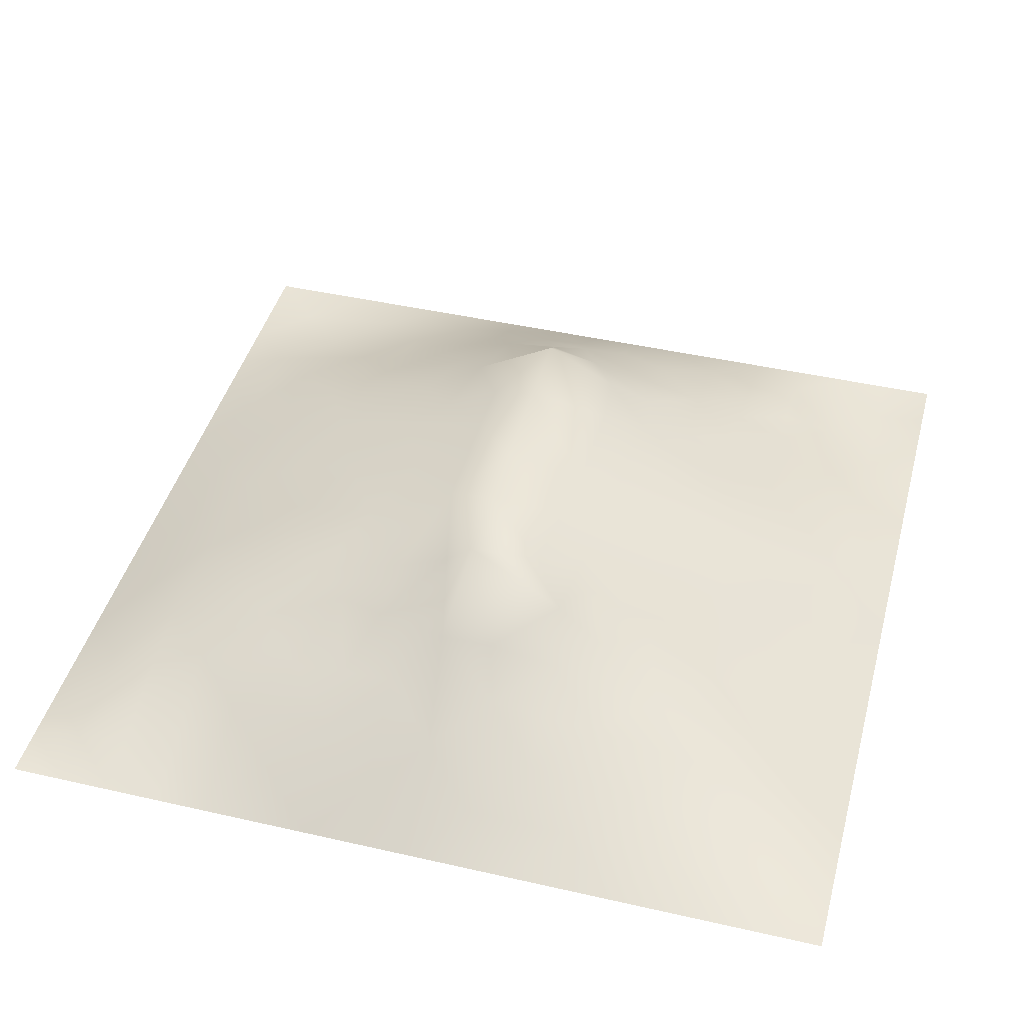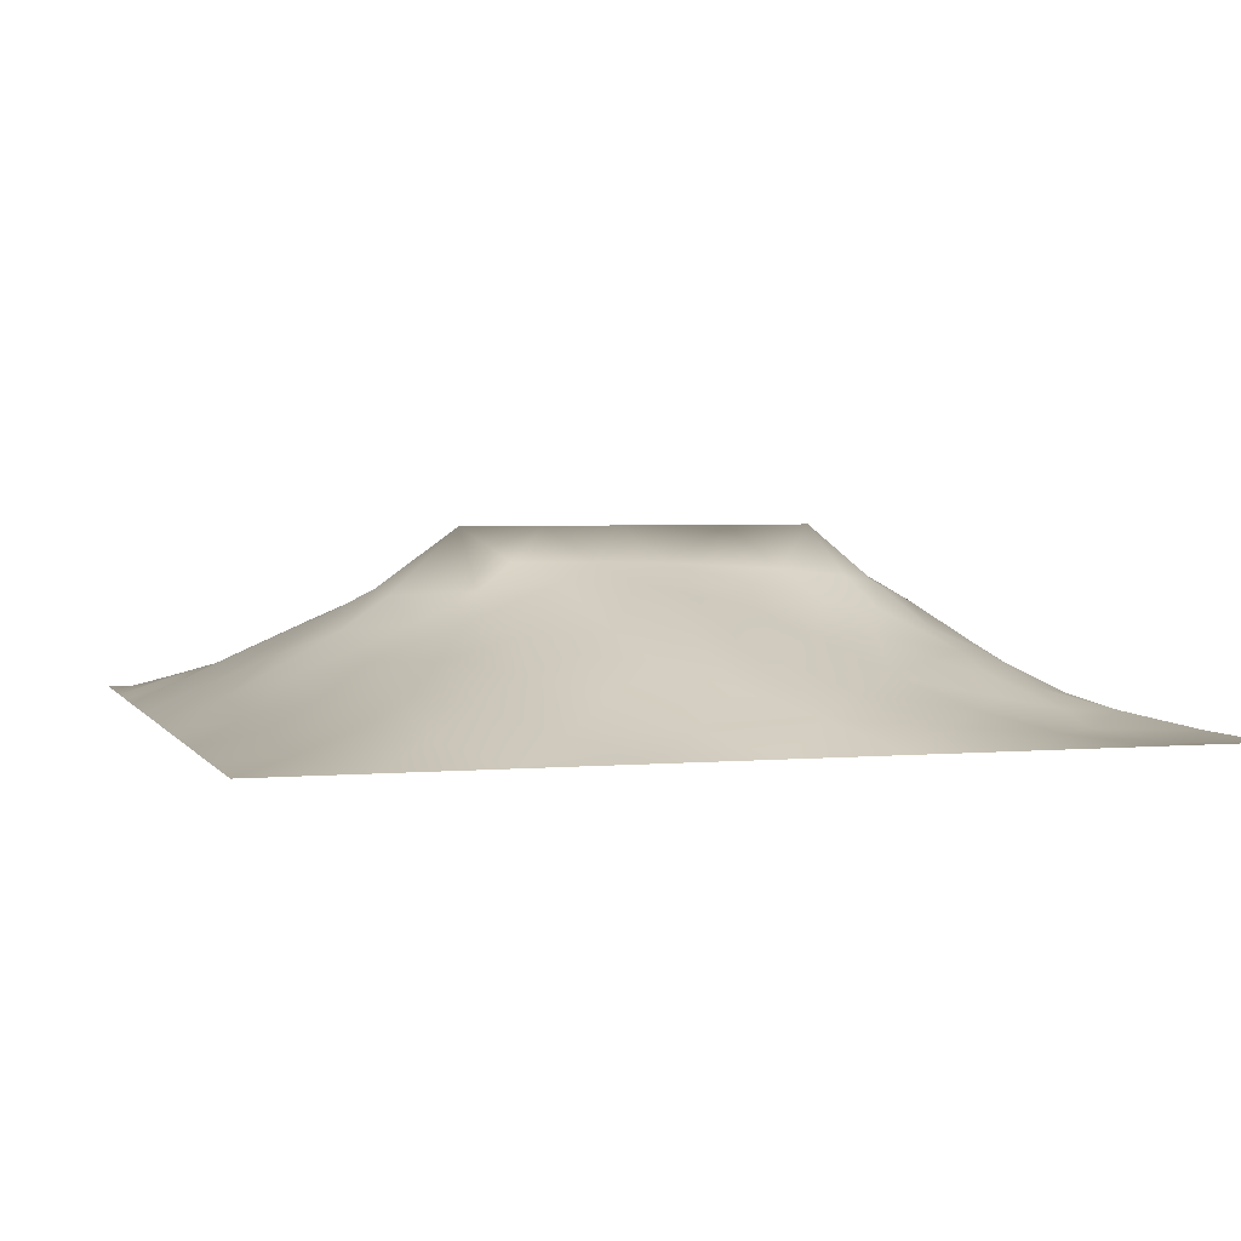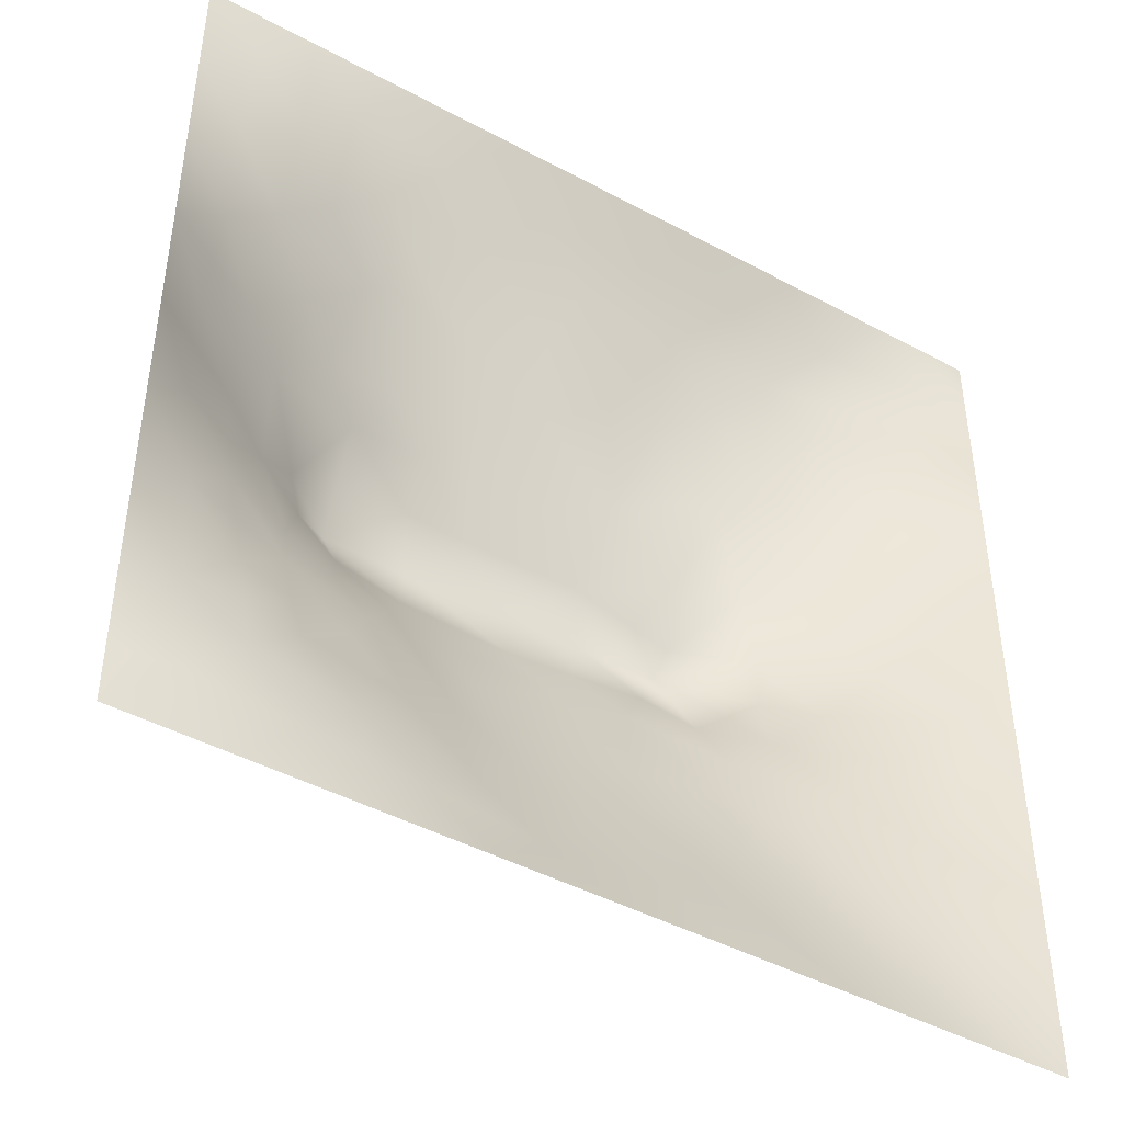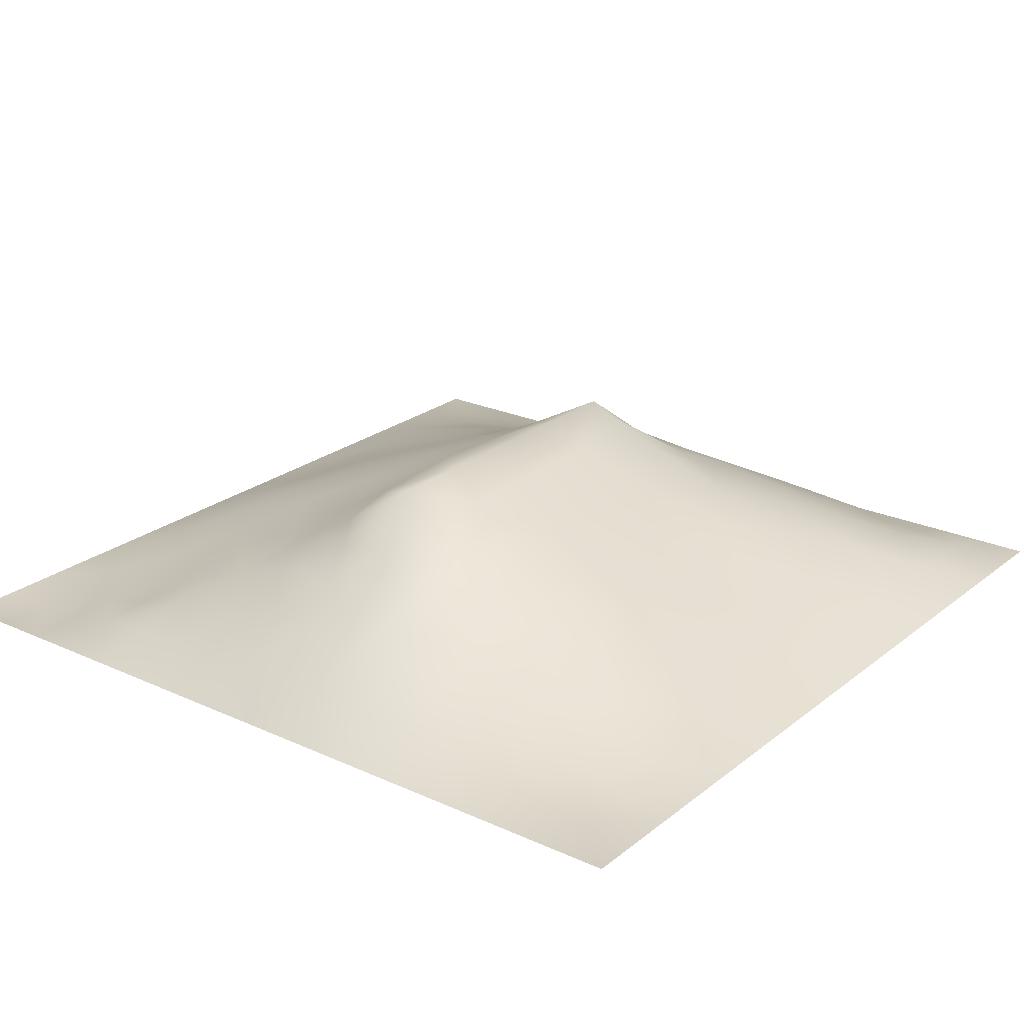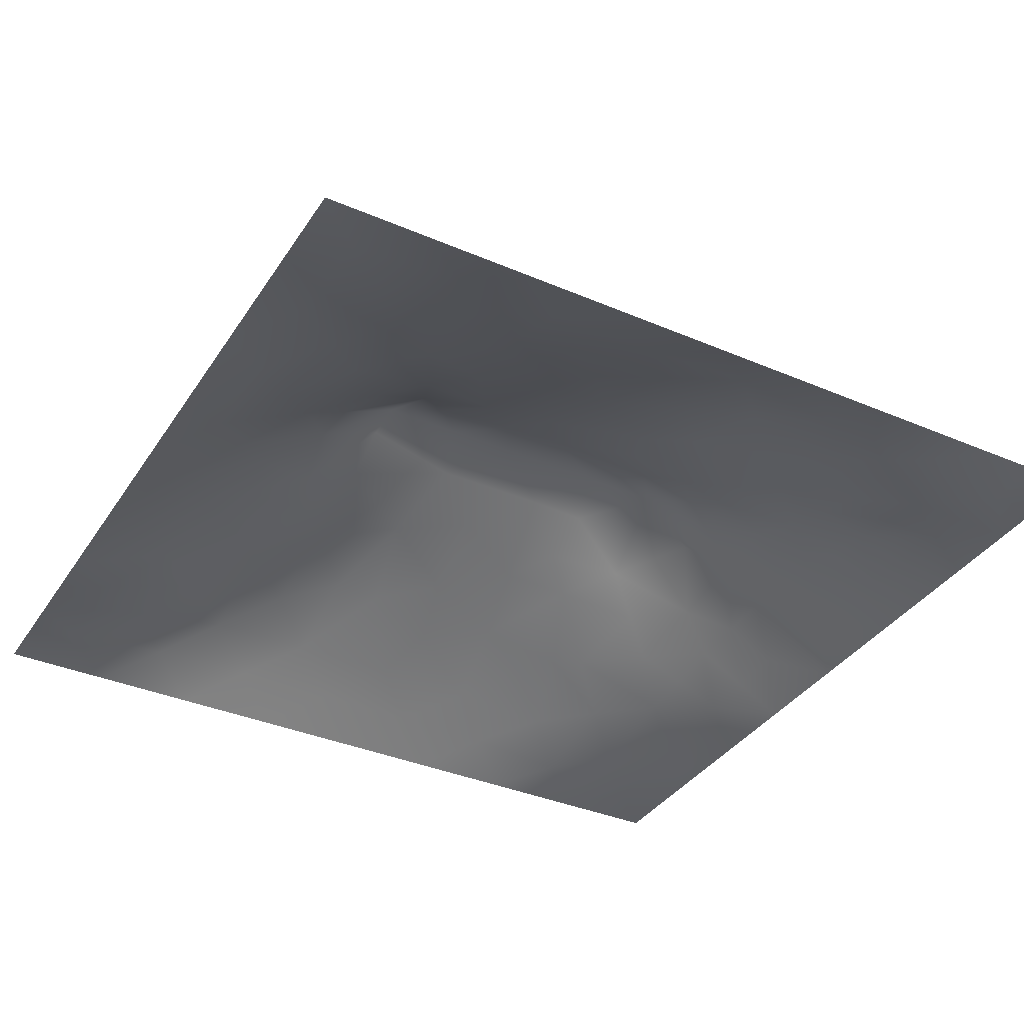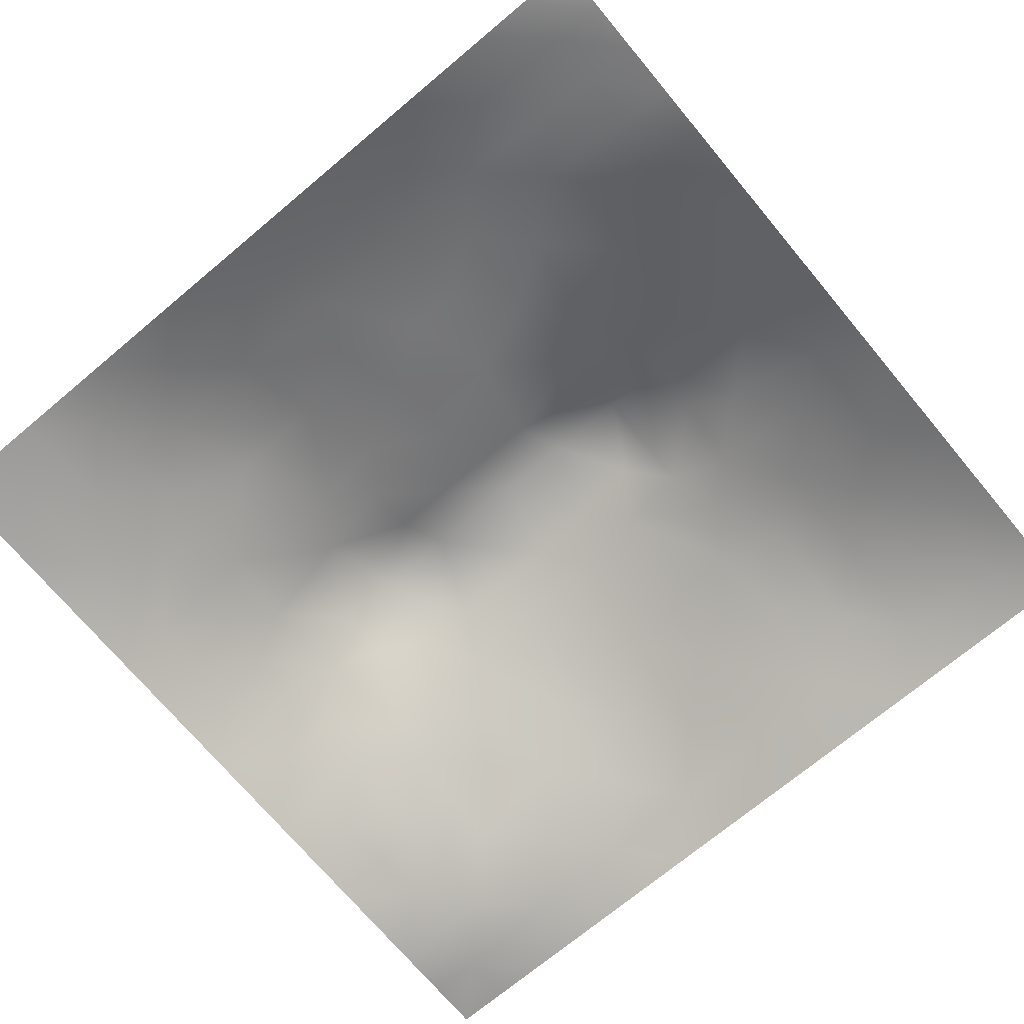
<metadata>
{"format":"obj","ext":"obj","renderer":"f3d","projection":"perspective","resolution":1024,"background":"white","views":[{"elev":43.9,"azim":-75.0,"up":"+Z"},{"elev":3.2,"azim":-17.2,"up":"+Z"},{"elev":-44.5,"azim":147.8,"up":"+Y"},{"elev":23.3,"azim":127.5,"up":"+Z"},{"elev":-36.4,"azim":-29.2,"up":"+Z"},{"elev":-71.9,"azim":-140.1,"up":"+Z"}]}
</metadata>
<code>
v -0 0 -0
v 1 0 -0
v -0 1 0
v 1 1 0
v 0.6528 0.4122 0.1567
v -0 0.5 0
v 0.5 1 0
v 1 0.5 0
v 0.5 -0 0
v 0.2428 0.7556 0.09589
v 0.7548 0.7505 0.08024
v 0.2463 0.249 0.07882
v 0.7532 0.2517 0.06822
v 0.75 0 0
v 0.25 0 0
v 1 0.75 0
v 1 0.25 0
v 0.25 1 0
v 0.75 1 0
v 0 0.25 0
v 0 0.75 -0
v 0.3639 0.2198 0.08333
v 0.06084 0.8763 0.01899
v 0.2302 0.516 0.1355
v 0.8157 0.2513 0.05389
v 0.8834 0.3756 0.06158
v 0.6252 0.1247 0.0463
v 0.8877 0.4373 0.07322
v 0.8738 0.1279 0.005404
v 0.3747 0.1245 0.04834
v 0.1241 0.1245 0.02585
v 0.4929 0.2489 0.1046
v 0.8847 0.6247 0.06618
v 0.635 0.624 0.1502
v 0.8737 0.8734 0.01376
v 0.3737 0.8795 0.06088
v 0.25 0.6019 0.1301
v 0.1221 0.8785 0.03662
v 0.1155 0.6266 0.06827
v 0.6262 0.8773 0.05574
v 0.1202 0.3757 0.05626
v 0.2489 0.1227 0.04573
v 0.8774 0.7489 0.04115
v 0.8771 0.2516 0.03644
v 0.2471 0.8818 0.05918
v 0.7518 0.8778 0.0474
v 0.1226 0.2501 0.04306
v 0.1192 0.7527 0.05402
v 0.3131 0.5947 0.1561
v 0.5859 0.3044 0.1196
v 0.7468 0.3659 0.1144
v 0.8893 0.4996 0.07779
v 0.4345 0.7746 0.1015
v 0.2341 0.4553 0.1315
v 0 0.375 0
v 0.5003 0.8775 0.05875
v 0.5013 0.6248 0.1574
v 0.2428 0.3762 0.1061
v 0.1169 0.5009 0.06731
v 0.5226 0.4128 0.1642
v 0.6283 0.2501 0.09361
v 0.5001 0.1236 0.05293
v 0.498 0.5036 0.2025
v 0 0.625 0
v 0 0.875 0
v 0 0.125 0
v 0.625 1 0
v 0.875 1 0
v 0.125 1 0
v 0.375 1 0
v 1 0.375 0
v 1 0.125 0
v 1 0.875 0
v 1 0.625 0
v 0.375 0 0
v 0.125 0 0
v 0.875 0 0
v 0.625 0 0
v 0.7493 0.1275 0.02682
v 0.6398 0.5611 0.1772
v 0.7849 0.5152 0.1502
v 0.06168 0.3131 0.02276
v 0.1774 0.438 0.0958
v 0.1826 0.3128 0.07303
v 0.05942 0.4381 0.03089
v 0.6878 0.9393 0.02754
v 0.6909 0.8159 0.077
v 0.5627 0.9392 0.03007
v 0.0569 0.6886 0.03434
v 0.1782 0.691 0.08807
v 0.05815 0.5632 0.03408
v 0.1862 0.9418 0.0288
v 0.1819 0.8179 0.0665
v 0.06103 0.9389 0.0143
v 0.4322 0.5617 0.1797
v 0.6802 0.3608 0.1249
v 0.508 0.7258 0.1173
v 0.3088 0.819 0.08564
v 0.4373 0.9396 0.03097
v 0.9373 0.8115 0.01311
v 0.8139 0.8122 0.04541
v 0.9368 0.9368 0.001105
v 0.8749 0.1903 0.01906
v 0.5707 0.5616 0.1804
v 0.9424 0.6244 0.03285
v 0.8347 0.5915 0.1016
v 0.8195 0.6867 0.07739
v 0.9459 0.5622 0.03995
v 0.3123 0.7055 0.1215
v 0.939 0.2507 0.0199
v 0.8876 0.5622 0.07372
v 0.1872 0.061 0.0212
v 0.06214 0.06219 0.01013
v 0.185 0.186 0.05234
v 0.3124 0.06265 0.0215
v 0.311 0.1866 0.06765
v 0.4376 0.06323 0.02273
v 0.8117 0.06409 0.007515
v 0.9368 0.06352 -0.004744
v -0 0.9375 0
v 0.5928 0.6763 0.1352
v 0.526 0.8055 0.08535
v 0.5637 0.1858 0.07772
v 0.6883 0.1895 0.05697
v 0.5624 0.06027 0.02957
v 0.9399 0.3133 0.02467
v 0.8185 0.3137 0.07107
v 0.9457 0.4375 0.03918
v 0.3117 0.9409 0.03151
v 0.9375 0 -0
v 0.8125 0.1908 0.03135
v 0.8111 0.373 0.09266
v 0.687 0.06313 0.01849
v 0.3955 0.3766 0.147
v 0.9383 0.1881 0.01623
v 0.4372 0.1865 0.07651
v 0.06077 0.1875 0.02109
v 0.3772 0.7739 0.1054
v 0.9396 0.6865 0.02549
v 0 0.8125 -0
v 0.06158 0.8134 0.01988
v 0.8123 0.9378 0.01627
v 0.1752 0.5639 0.1018
v 0.7766 0.6477 0.1057
v 0.3132 0.5332 0.1835
v 0.72 0.5044 0.2027
v 0.3202 0.5027 0.2027
v 0.7228 0.7737 0.08302
v 0.8802 0.3133 0.04987
v 0.6235 0.5041 0.2026
v 0.1811 0.3759 0.08191
v 0.2913 0.3328 0.1098
v 0.7268 0.6065 0.1408
v 0.7183 0.3042 0.09001
v 0.6771 0.6692 0.1274
v 0.328 0.2765 0.0977
v 0.2722 0.6601 0.1235
v 1 0.0625 -0
v 0.6152 0.7748 0.102
v 0.6022 0.3672 0.1425
v 0.4142 0.5032 0.2025
v 0.7309 0.4215 0.1479
v 0.7782 0.4533 0.1399
v 0.3601 0.4294 0.1658
v 0.4172 0.2562 0.1021
v 0.3117 0.3892 0.1372
v 0.8328 0.4806 0.1168
v 0.4775 0.362 0.1454
v 0.1765 0.6273 0.09605
v 0.4109 0.6631 0.1426
v 0.8799 0.6864 0.05178
v 0.4473 0.4203 0.1655
v 0.0625 1 0
f 1 113 66
f 31 137 113
f 109 157 49
f 98 45 10
f 84 151 41
f 112 114 31
f 114 47 31
f 84 152 58
f 137 66 113
f 93 10 45
f 150 104 63
f 161 145 147
f 170 109 49
f 164 147 166
f 42 114 112
f 76 113 1
f 147 164 161
f 15 112 76
f 115 15 75
f 146 162 163
f 60 150 63
f 150 80 104
f 22 30 136
f 162 51 163
f 32 165 136
f 22 136 165
f 161 95 145
f 9 125 117
f 103 44 25
f 116 30 22
f 160 5 60
f 12 114 42
f 156 116 22
f 156 152 12
f 156 12 116
f 158 72 119
f 168 165 32
f 170 138 109
f 156 22 165
f 27 125 133
f 65 140 23
f 82 137 47
f 172 168 60
f 51 162 96
f 78 133 125
f 34 80 153
f 39 89 91
f 69 94 92
f 152 166 58
f 167 106 81
f 118 29 79
f 170 53 138
f 112 15 42
f 45 98 36
f 48 90 93
f 134 152 156
f 38 92 94
f 99 36 56
f 83 58 54
f 128 26 71
f 151 58 83
f 126 110 17
f 84 12 152
f 84 58 151
f 47 114 84
f 84 114 12
f 47 84 41
f 82 47 41
f 36 99 129
f 20 137 82
f 70 129 99
f 20 66 137
f 55 20 82
f 98 138 36
f 171 33 139
f 102 68 35
f 146 153 80
f 130 2 119
f 140 21 141
f 53 56 36
f 92 18 69
f 34 121 104
f 139 43 171
f 62 136 117
f 122 53 97
f 42 115 116
f 122 97 159
f 75 117 115
f 109 98 10
f 94 173 120
f 14 133 78
f 129 45 36
f 152 134 166
f 123 32 62
f 133 79 27
f 30 115 117
f 136 62 32
f 41 85 82
f 93 45 38
f 129 70 18
f 55 82 85
f 53 36 138
f 92 38 45
f 145 24 147
f 18 92 129
f 126 71 26
f 38 141 93
f 45 129 92
f 48 93 141
f 6 91 64
f 105 139 33
f 149 44 126
f 46 101 142
f 134 156 165
f 39 169 90
f 37 24 145
f 24 59 83
f 120 65 94
f 54 147 24
f 65 23 94
f 37 145 49
f 157 90 169
f 123 27 61
f 124 61 27
f 60 168 160
f 16 100 139
f 56 53 122
f 6 55 85
f 5 96 162
f 24 83 54
f 24 143 59
f 143 169 39
f 69 173 94
f 141 21 48
f 30 116 115
f 89 48 21
f 157 169 37
f 135 103 29
f 95 49 145
f 135 72 17
f 37 169 143
f 37 143 24
f 157 37 49
f 157 10 90
f 109 138 98
f 109 10 157
f 135 44 103
f 170 97 53
f 27 123 125
f 62 125 123
f 151 83 41
f 139 100 43
f 131 79 29
f 73 4 102
f 110 126 44
f 40 46 86
f 57 97 170
f 57 170 95
f 78 125 9
f 85 59 6
f 74 16 139
f 141 23 140
f 87 46 40
f 2 158 119
f 110 135 17
f 108 111 52
f 121 97 57
f 135 110 44
f 39 91 143
f 107 106 33
f 11 155 144
f 155 121 34
f 64 91 89
f 106 153 81
f 38 23 141
f 57 104 121
f 50 160 168
f 23 38 94
f 107 43 11
f 101 11 43
f 154 51 96
f 167 111 106
f 33 106 111
f 107 33 171
f 167 132 28
f 64 89 21
f 105 33 111
f 108 52 8
f 105 111 108
f 147 54 166
f 74 108 8
f 58 166 54
f 74 105 108
f 128 8 52
f 134 164 166
f 11 144 107
f 43 107 171
f 144 155 153
f 144 153 106
f 144 106 107
f 115 42 15
f 159 87 40
f 4 68 102
f 148 101 46
f 103 25 131
f 168 172 134
f 74 139 105
f 62 117 125
f 7 99 88
f 19 86 142
f 90 48 39
f 79 133 118
f 102 35 100
f 80 34 104
f 40 86 88
f 150 60 5
f 148 46 87
f 46 142 86
f 89 39 48
f 67 88 86
f 56 122 40
f 159 155 148
f 122 159 40
f 159 148 87
f 148 155 11
f 148 11 101
f 159 97 121
f 159 121 155
f 56 40 88
f 30 117 136
f 56 88 99
f 3 120 173
f 7 70 99
f 67 7 88
f 19 67 86
f 68 19 142
f 73 102 100
f 59 85 83
f 59 143 91
f 135 29 72
f 16 73 100
f 13 124 131
f 142 35 68
f 153 155 34
f 95 104 57
f 28 128 52
f 131 25 13
f 60 63 172
f 161 172 63
f 126 17 71
f 132 26 28
f 128 71 8
f 124 27 79
f 167 28 52
f 26 128 28
f 77 130 119
f 77 119 118
f 95 170 49
f 100 35 43
f 103 131 29
f 35 142 101
f 101 43 35
f 13 25 127
f 149 126 26
f 149 26 127
f 51 127 132
f 118 133 14
f 79 131 124
f 91 6 59
f 163 132 167
f 132 127 26
f 167 52 111
f 163 167 81
f 63 95 161
f 146 163 81
f 150 5 146
f 96 160 50
f 50 168 32
f 161 164 172
f 96 5 160
f 134 172 164
f 124 154 61
f 12 42 116
f 123 50 32
f 96 50 61
f 104 95 63
f 77 118 14
f 154 127 51
f 162 146 5
f 51 132 163
f 85 41 83
f 154 96 61
f 154 13 127
f 124 13 154
f 149 127 44
f 25 44 127
f 10 93 90
f 123 61 50
f 150 146 80
f 119 72 29
f 137 31 47
f 9 117 75
f 134 165 168
f 146 81 153
f 119 29 118
f 31 113 112
f 76 112 113

</code>
